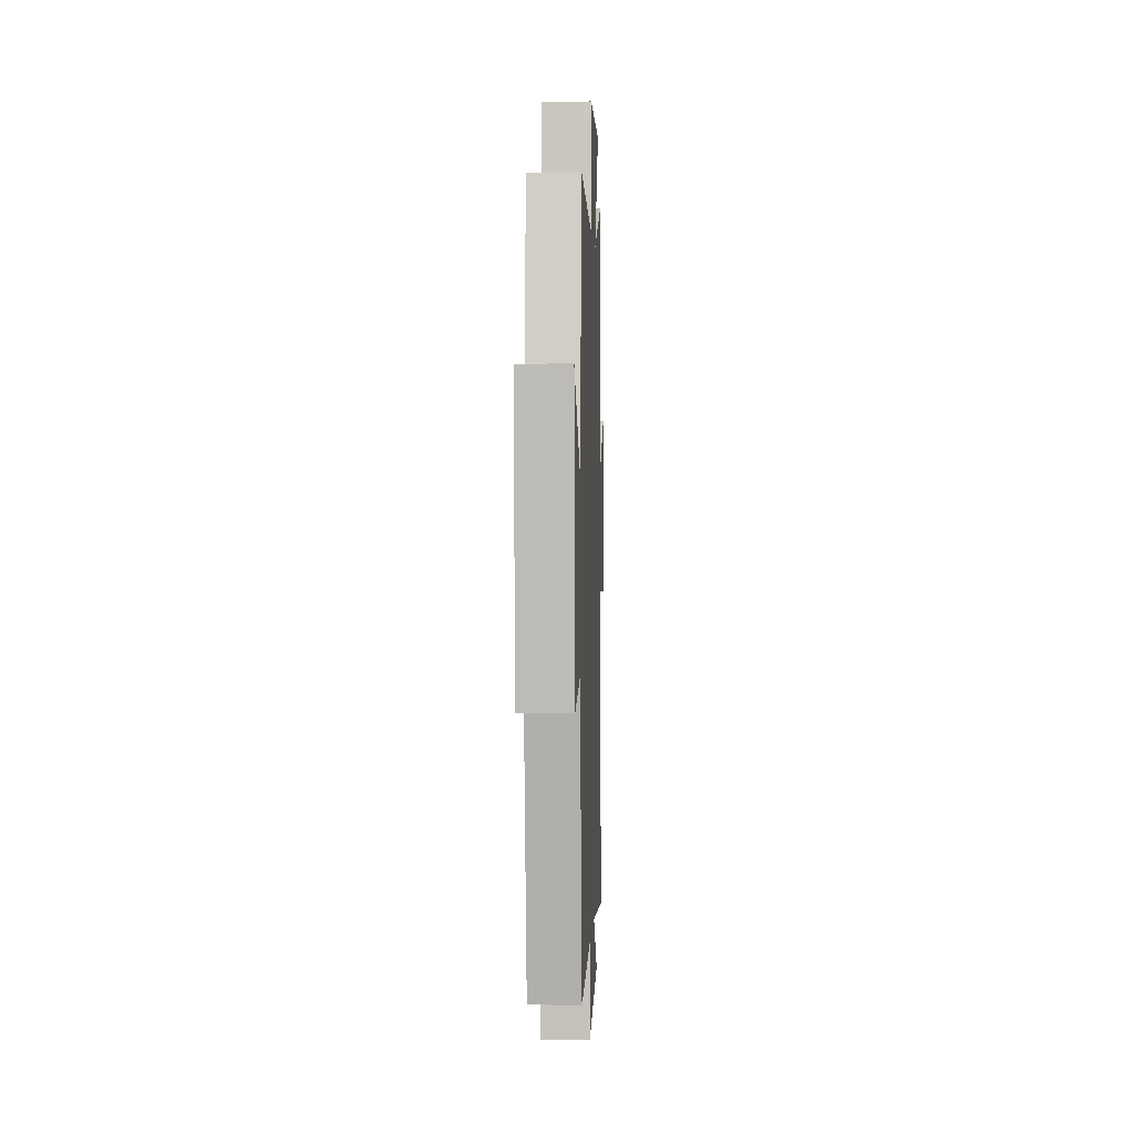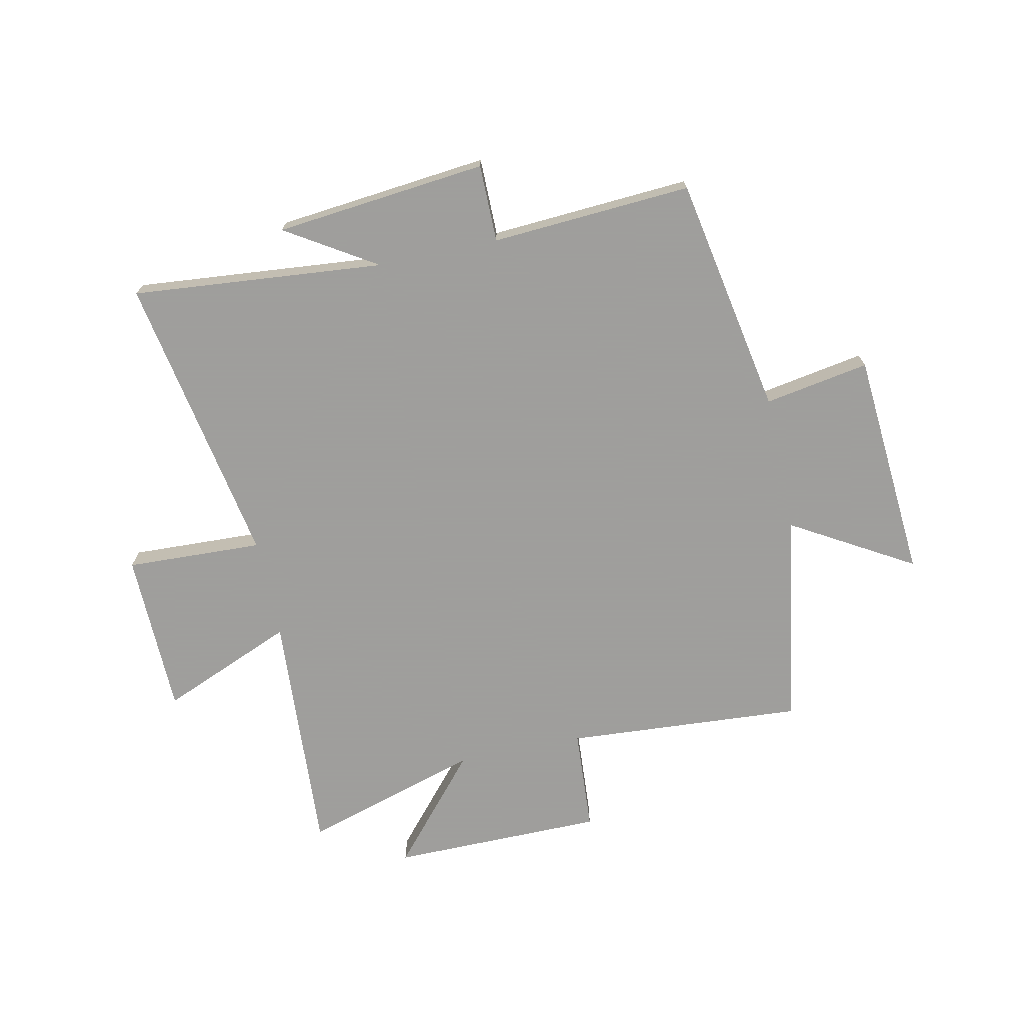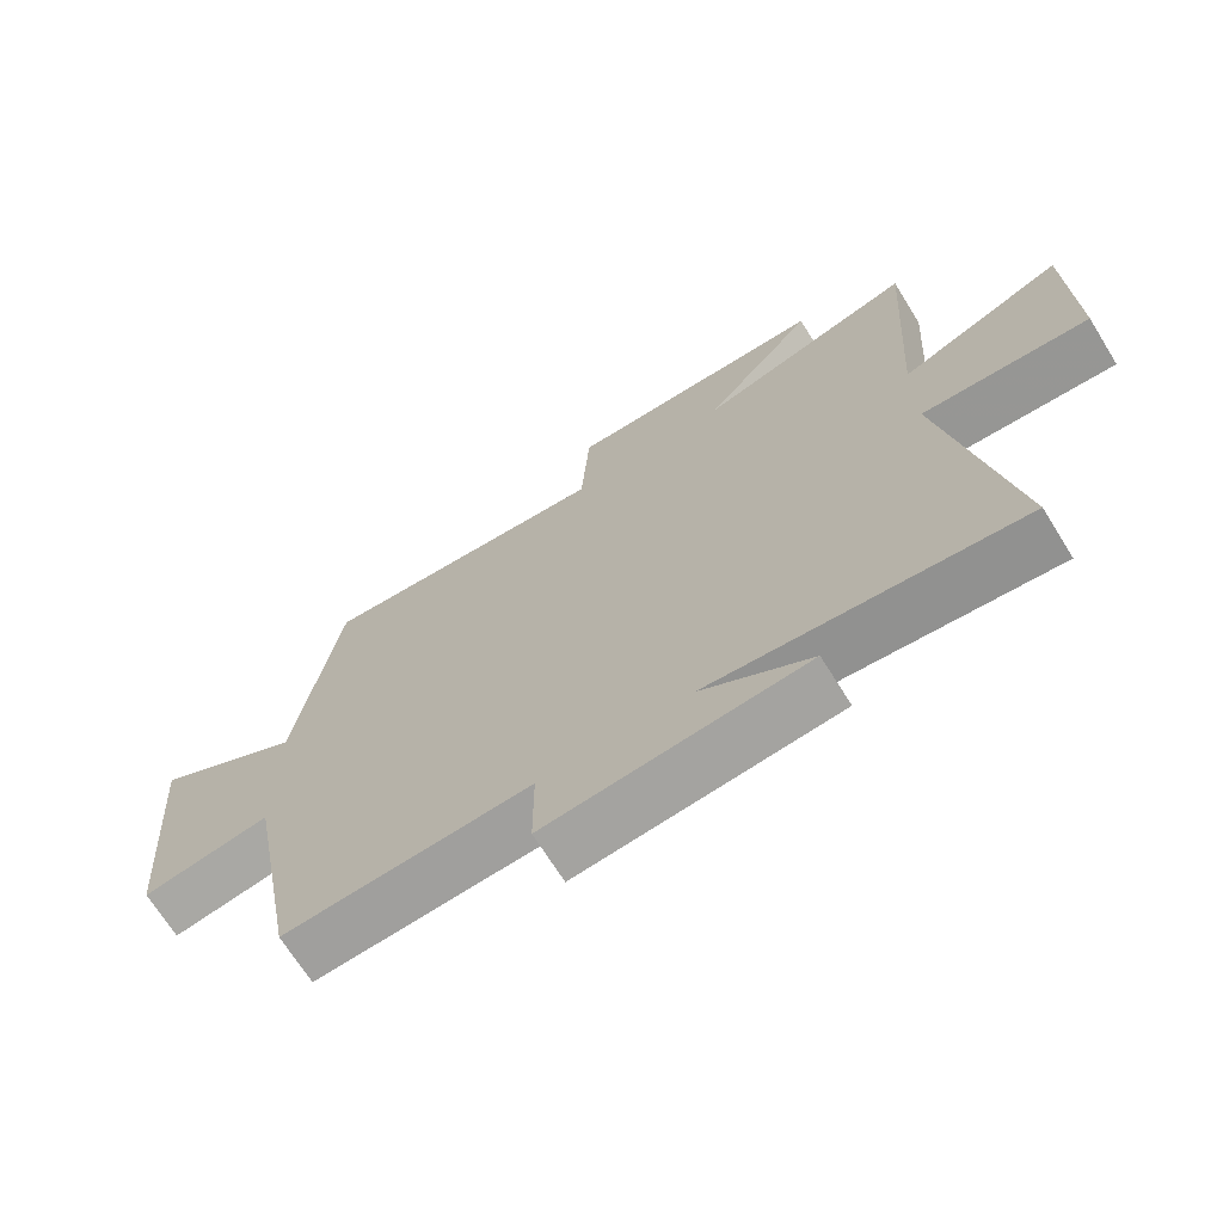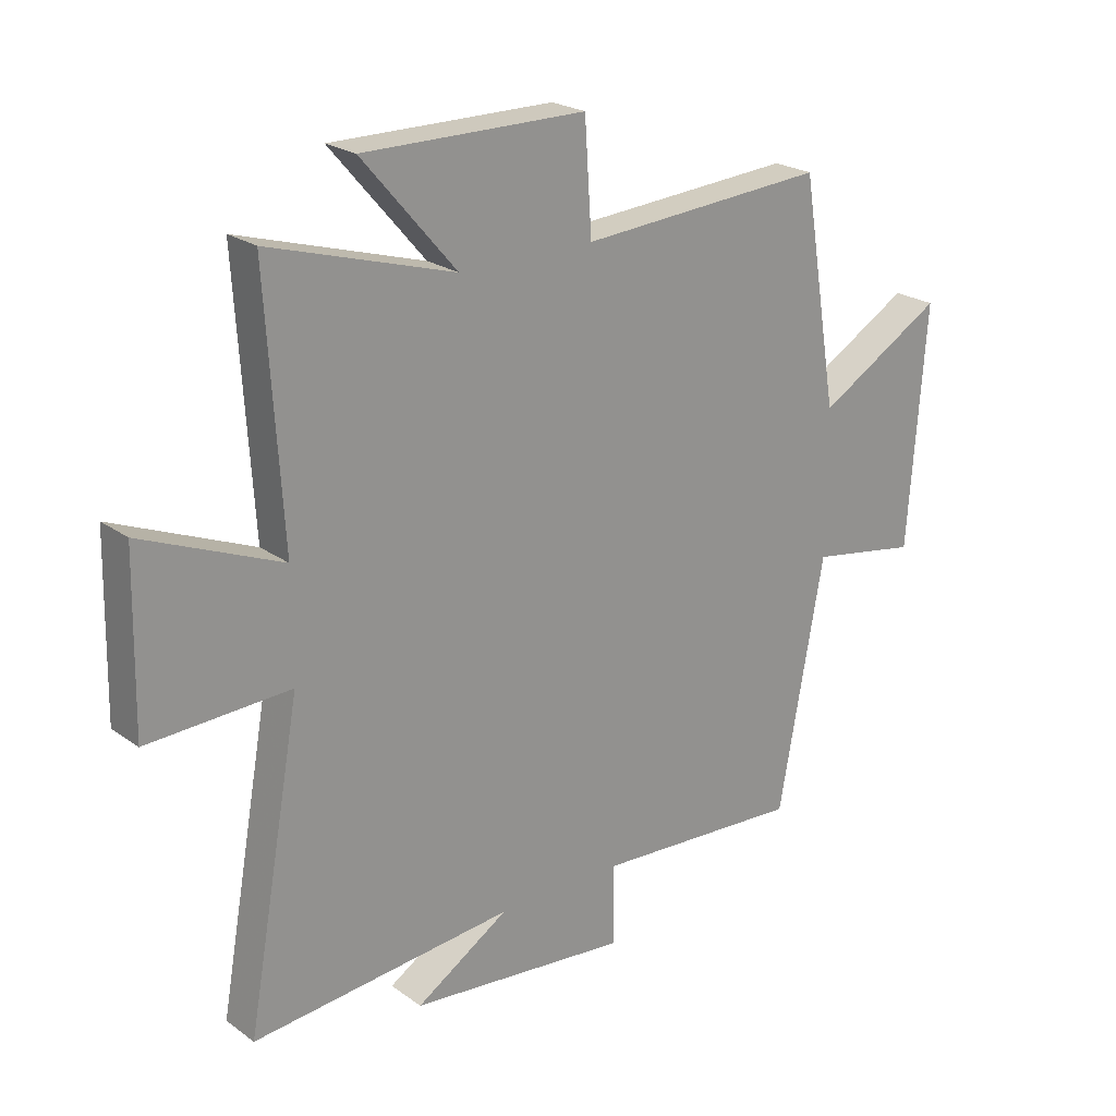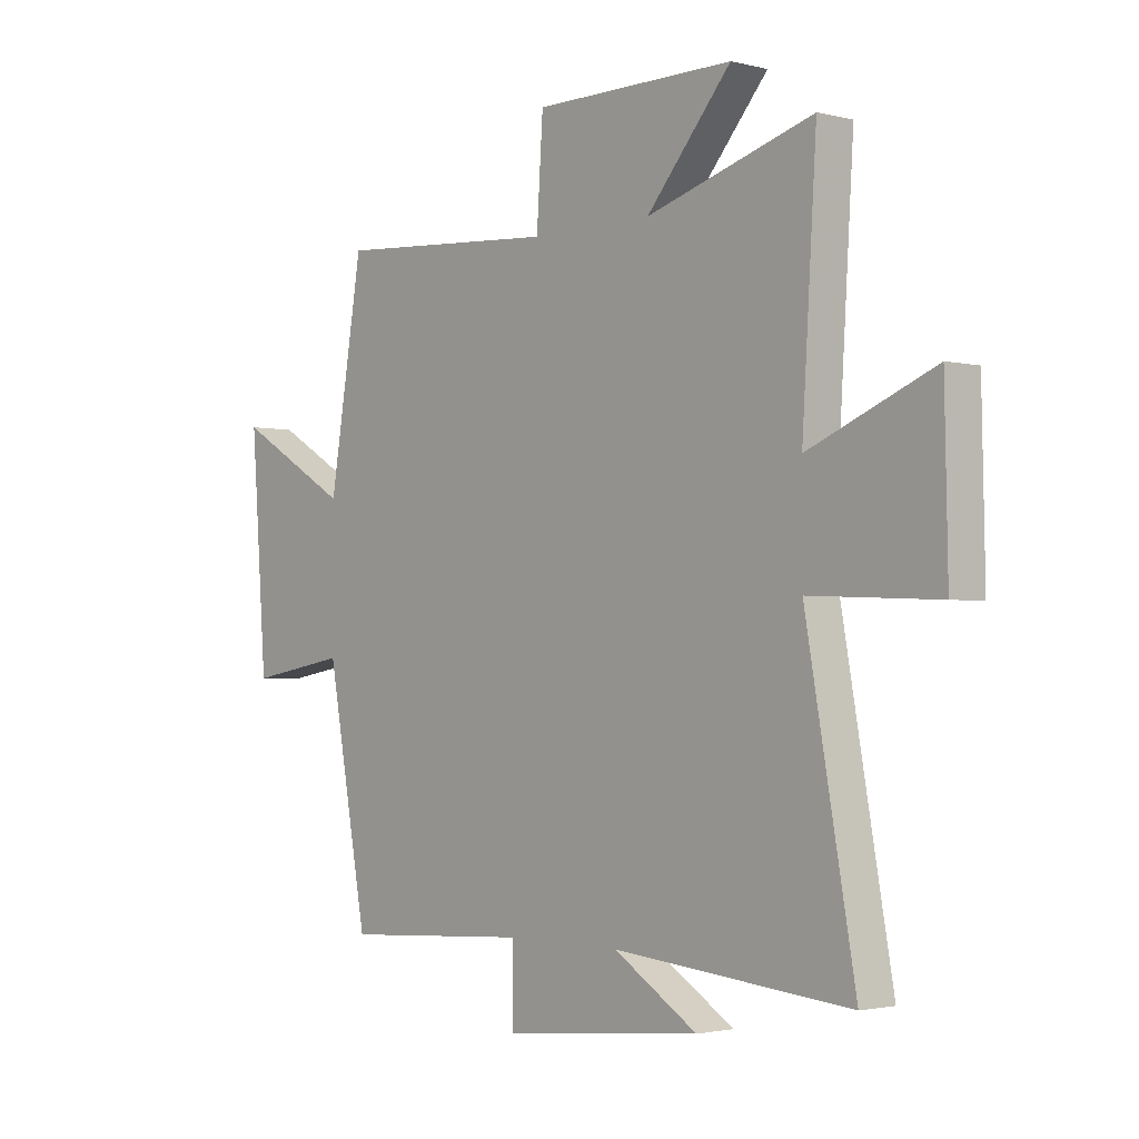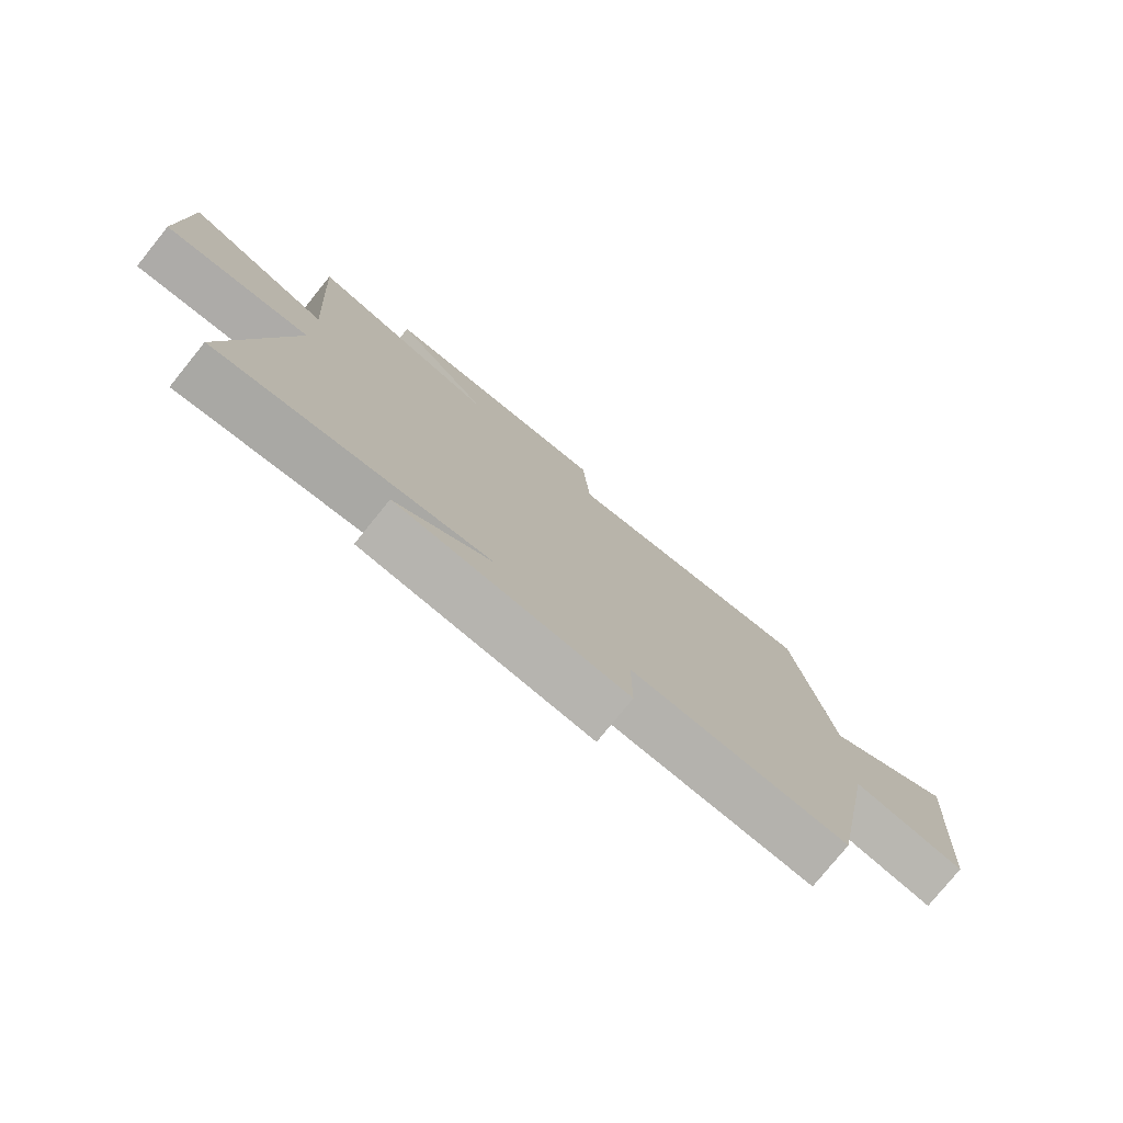
<metadata>
{"format":"obj","ext":"obj","renderer":"f3d","projection":"perspective","resolution":1024,"background":"white","views":[{"elev":1.2,"azim":-87.9,"up":"+Z"},{"elev":-71.1,"azim":-168.0,"up":"+Y"},{"elev":-69.3,"azim":31.9,"up":"+Z"},{"elev":22.8,"azim":140.4,"up":"+Z"},{"elev":-2.1,"azim":48.3,"up":"+Z"},{"elev":-77.8,"azim":141.0,"up":"+Z"}]}
</metadata>
<code>
v 0.593 0.07 -0.541
v 0.147 0.07 -0.5
v 0.305 0.07 -0.599
v -0.069 0.07 -0.637
v -0.069 0.07 -0.5
v -0.423 0.07 -0.522
v -0.5 0.07 -0.1
v -0.685 0.07 -0.132
v -0.715 0.07 0.274
v -0.5 0.07 0.148
v -0.437 0.07 0.529
v -0.017 0.07 0.5
v -0.005 0.07 0.684
v 0.373 0.07 0.686
v 0.213 0.07 0.5
v 0.527 0.07 0.594
v 0.5 0.07 0.159
v 0.736 0.07 0.257
v 0.742 0.07 -0.033
v 0.5 0.07 -0.023
v 0.593 0 -0.541
v 0.147 0 -0.5
v 0.305 0 -0.599
v -0.069 0 -0.637
v -0.069 0 -0.5
v -0.423 0 -0.522
v -0.5 0 -0.1
v -0.685 0 -0.132
v -0.715 0 0.274
v -0.5 0 0.148
v -0.437 0 0.529
v -0.017 0 0.5
v -0.005 0 0.684
v 0.373 0 0.686
v 0.213 0 0.5
v 0.527 0 0.594
v 0.5 0 0.159
v 0.736 0 0.257
v 0.742 0 -0.033
v 0.5 0 -0.023
f 17 18 19 20
f 15 16 17
f 15 17 20
f 12 13 14 15
f 20 1 2
f 15 20 2
f 12 15 2
f 10 11 12 2
f 7 8 9 10
f 5 6 7 10
f 2 3 4 5
f 2 5 10
f 40 39 38 37
f 37 36 35
f 40 37 35
f 35 34 33 32
f 22 21 40
f 22 40 35
f 22 35 32
f 22 32 31 30
f 30 29 28 27
f 30 27 26 25
f 25 24 23 22
f 30 25 22
f 1 21 22 2
f 2 22 23 3
f 3 23 24 4
f 4 24 25 5
f 5 25 26 6
f 6 26 27 7
f 7 27 28 8
f 8 28 29 9
f 9 29 30 10
f 10 30 31 11
f 11 31 32 12
f 12 32 33 13
f 13 33 34 14
f 14 34 35 15
f 15 35 36 16
f 16 36 37 17
f 17 37 38 18
f 18 38 39 19
f 19 39 40 20
f 20 40 21 1

</code>
